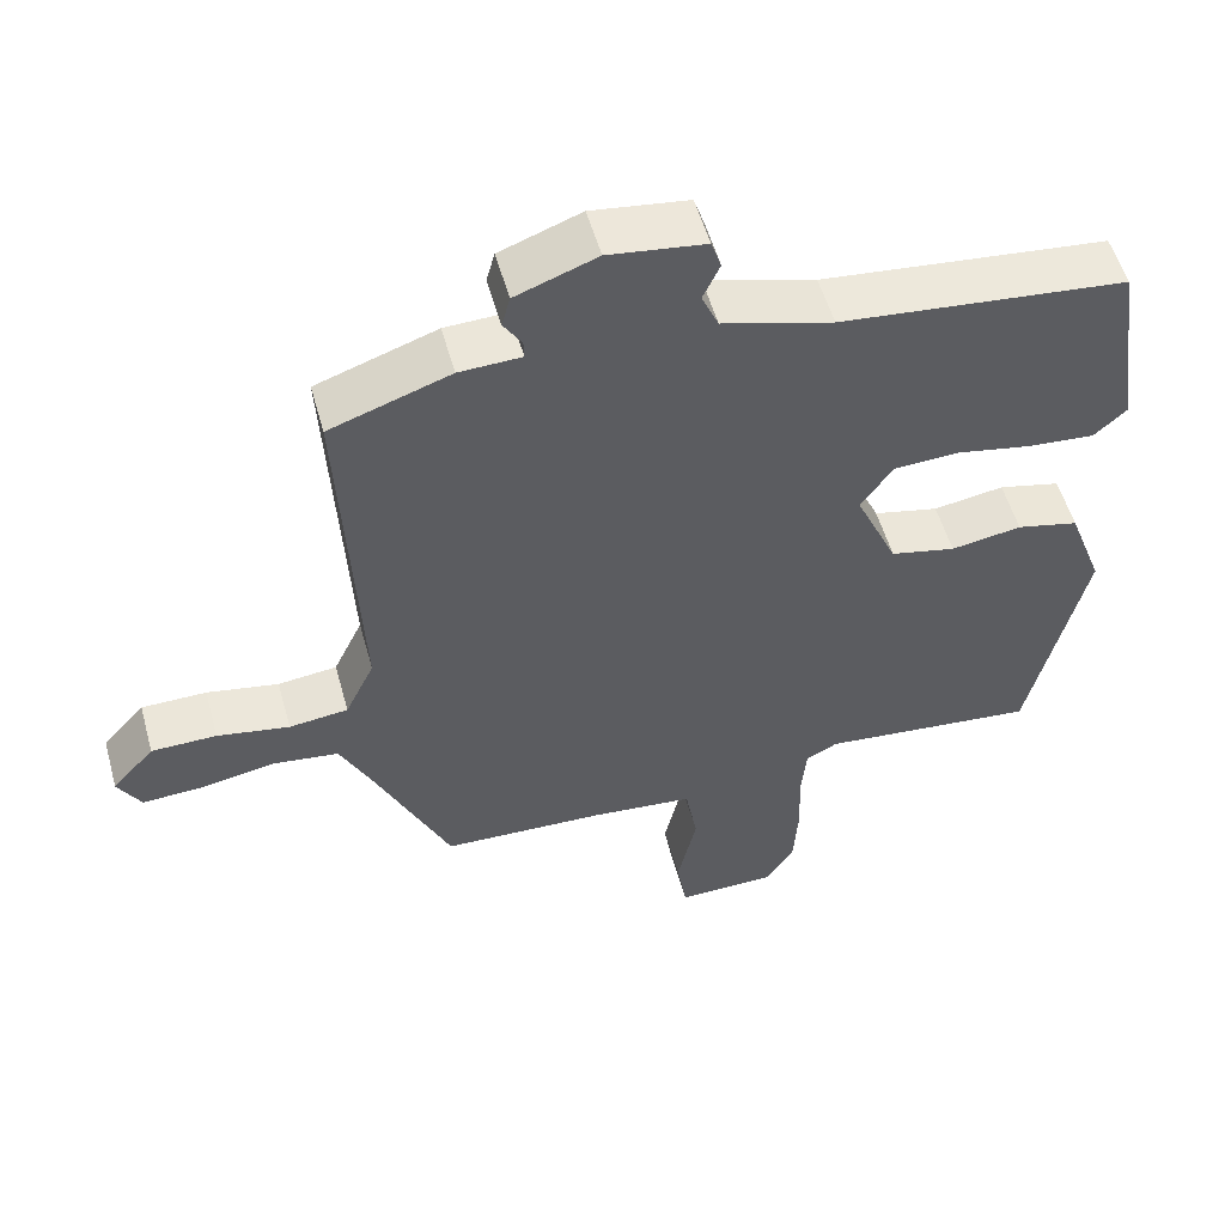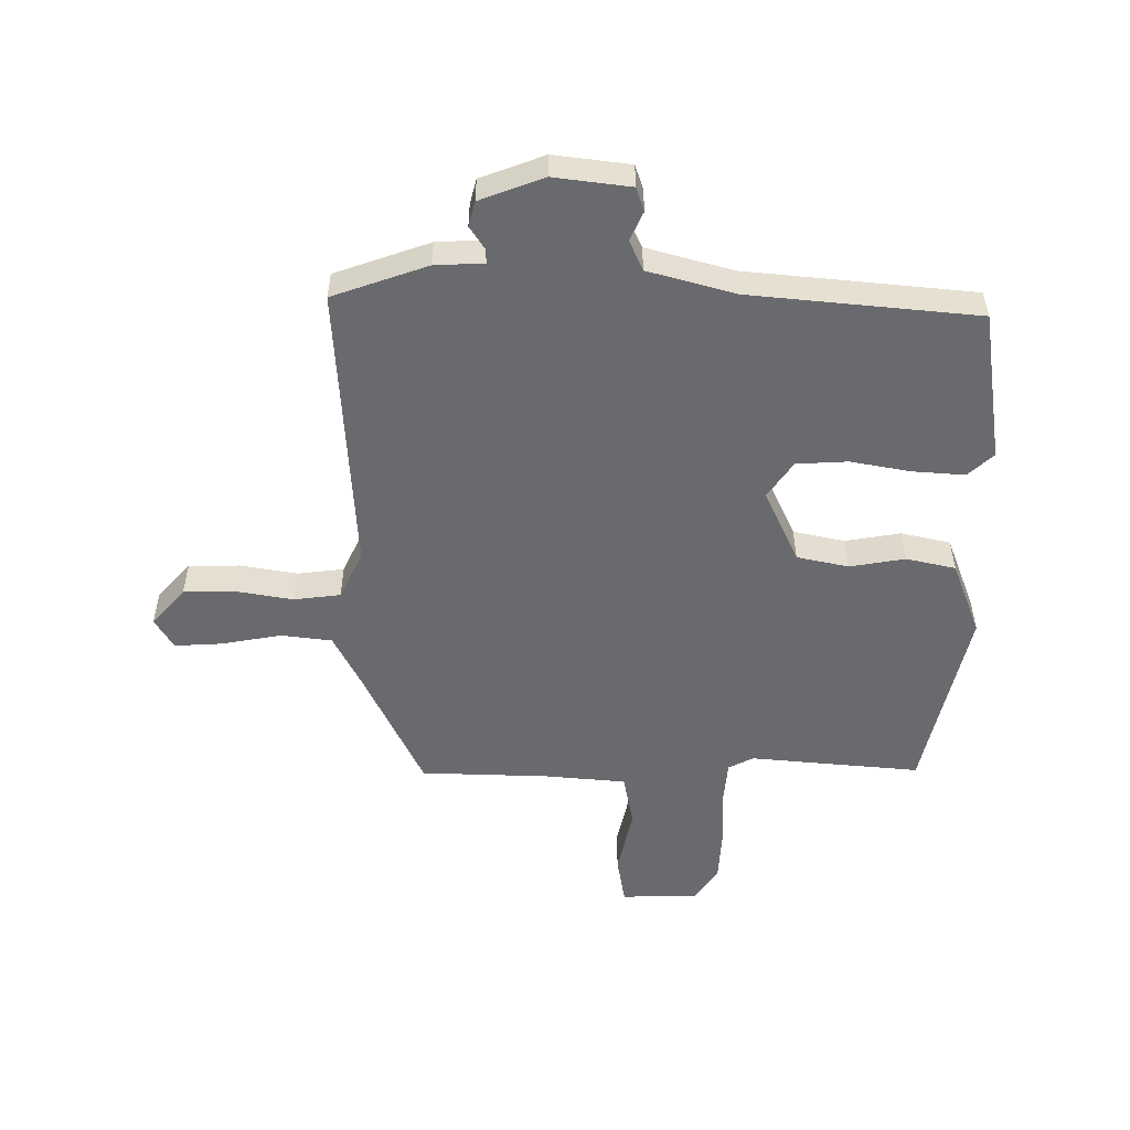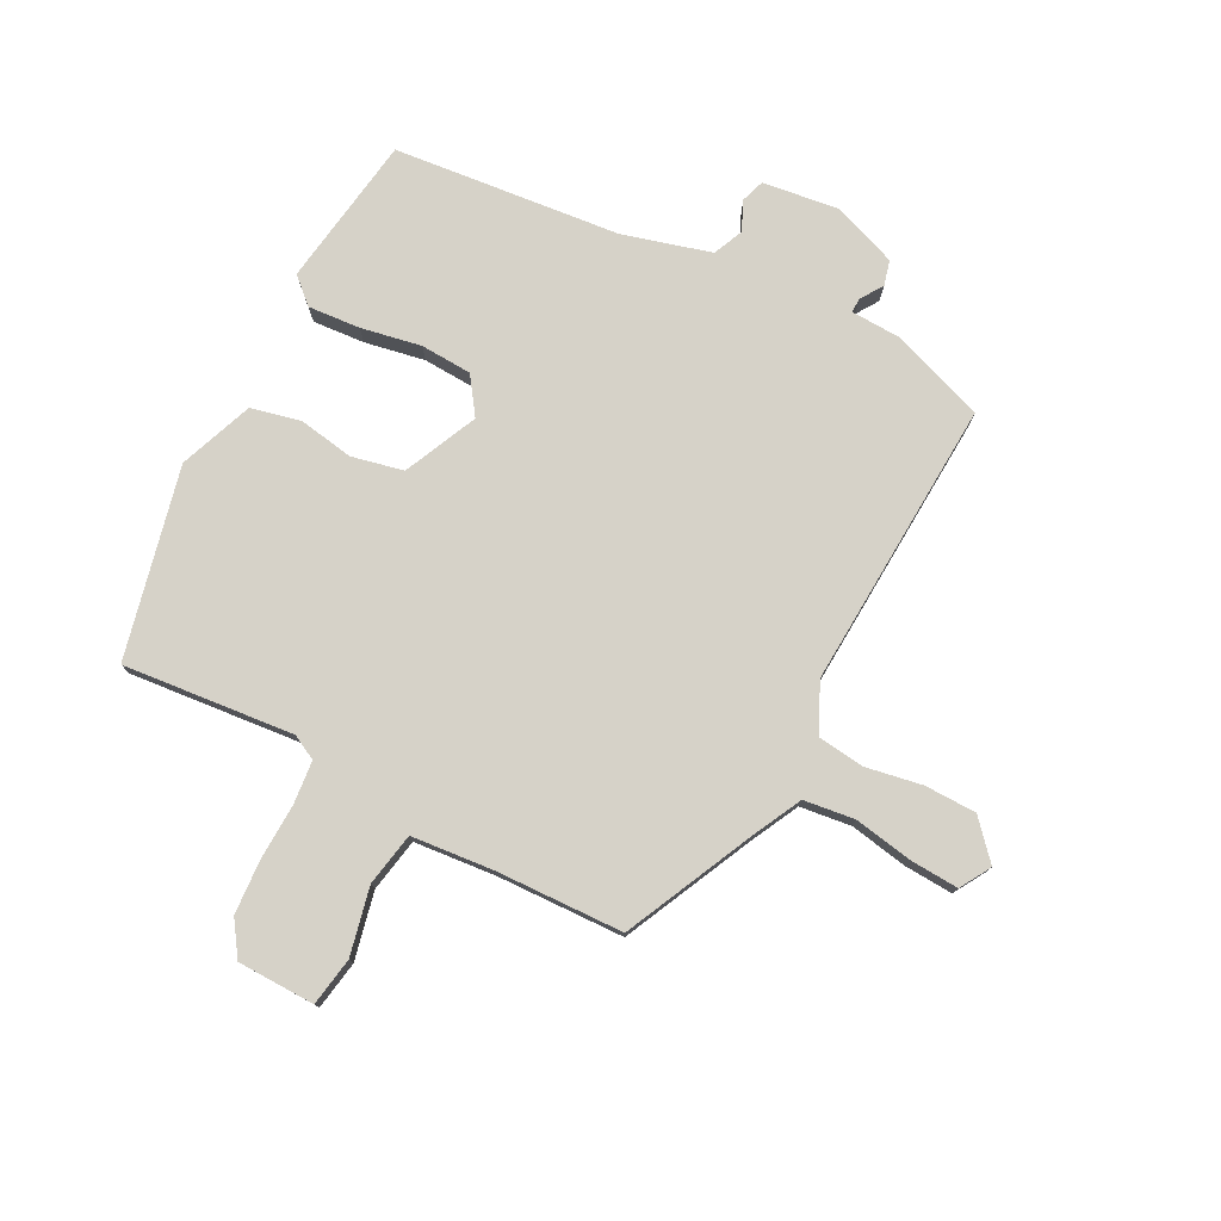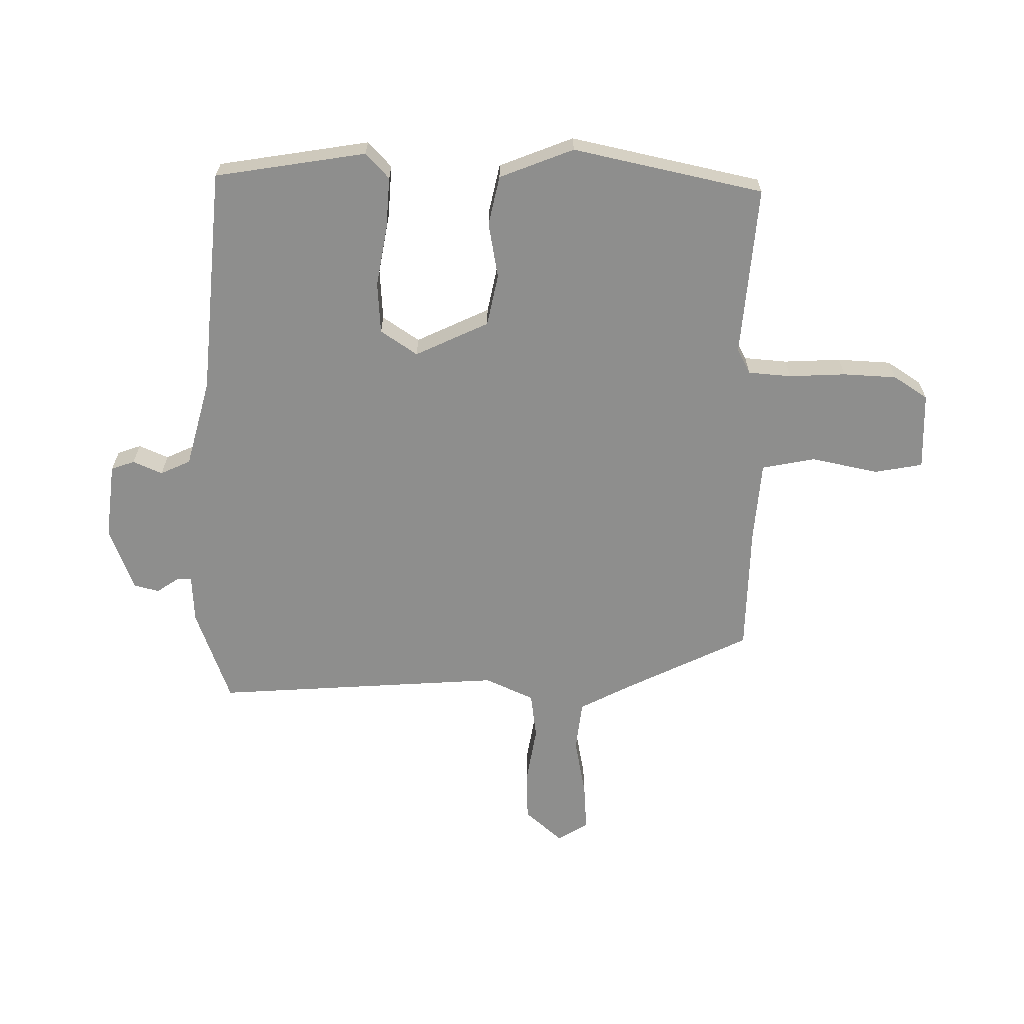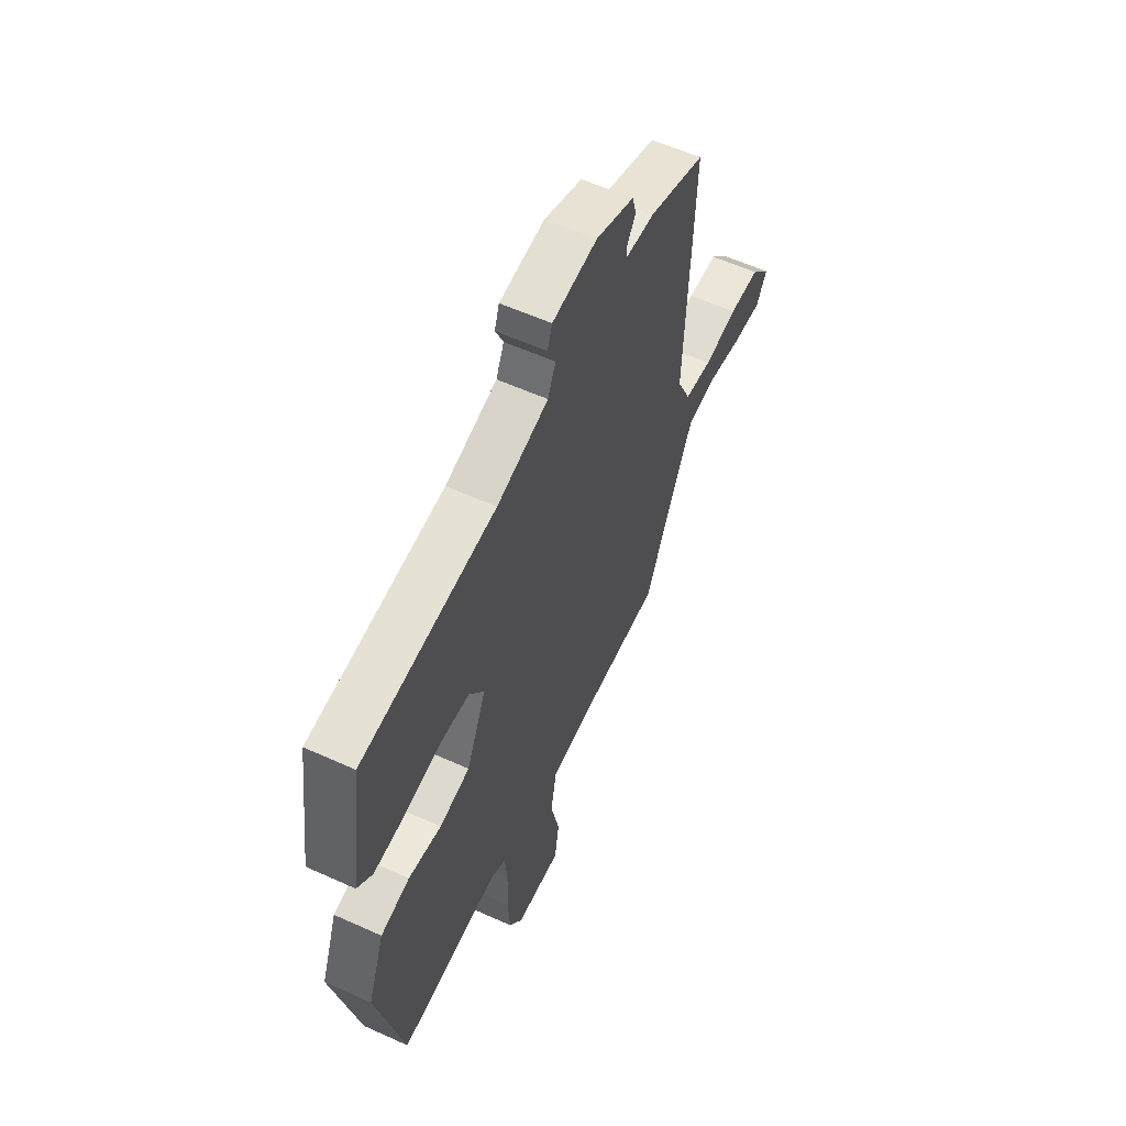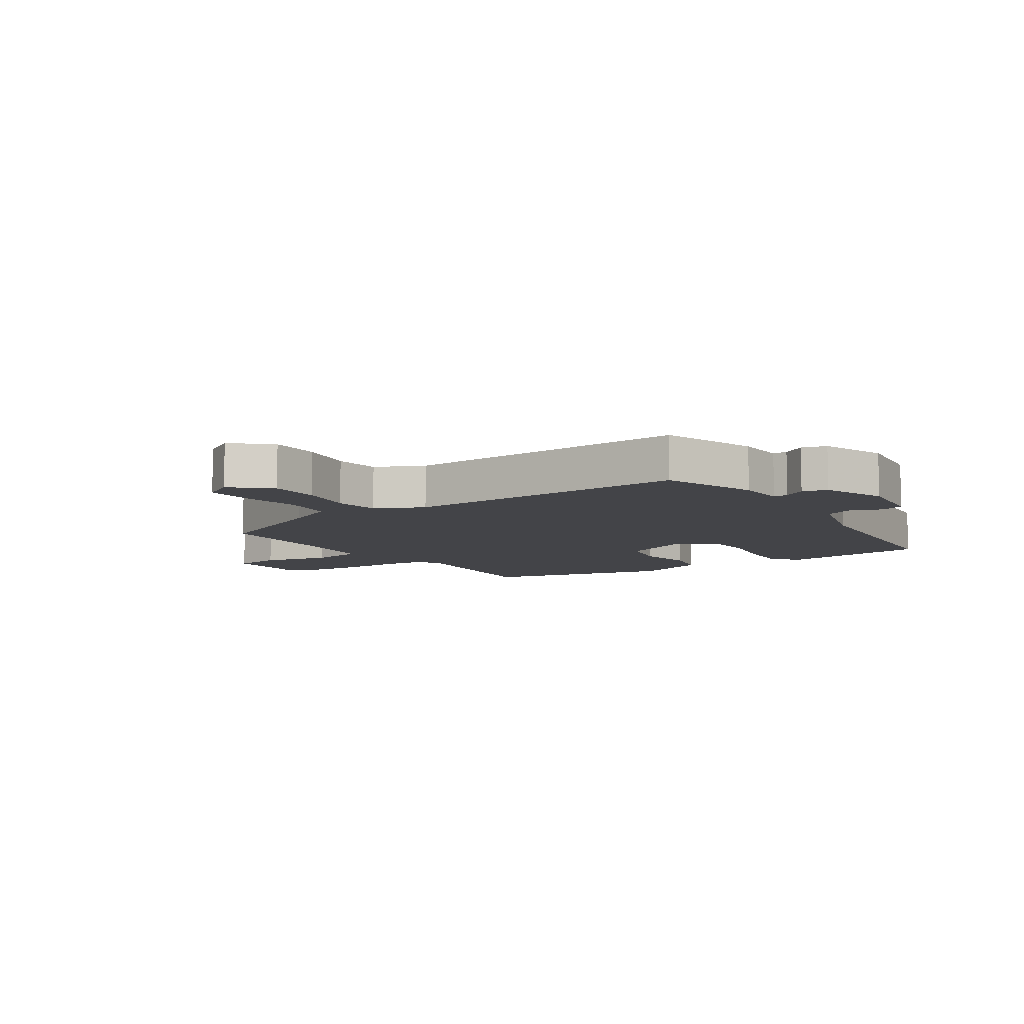
<metadata>
{"format":"obj","ext":"obj","renderer":"f3d","projection":"perspective","resolution":1024,"background":"white","views":[{"elev":53.9,"azim":-15.5,"up":"+Z"},{"elev":-53.1,"azim":0.2,"up":"+Y"},{"elev":77.5,"azim":-152.3,"up":"+Y"},{"elev":-64.8,"azim":90.3,"up":"+Y"},{"elev":57.8,"azim":115.2,"up":"+Z"},{"elev":-8.2,"azim":-56.2,"up":"+Y"}]}
</metadata>
<code>
v -0.4 0.07 -0.494
v -0.499 0.07 -0.282
v -0.54 0.07 -0.2
v -0.624 0.07 -0.189
v -0.722 0.07 -0.206
v -0.801 0.07 -0.21
v -0.831 0.07 -0.159
v -0.776 0.07 -0.098
v -0.691 0.07 -0.097
v -0.597 0.07 -0.114
v -0.52 0.07 -0.105
v -0.482 0.07 -0.025
v -0.506 0.07 0.453
v -0.349 0.07 0.507
v -0.268 0.07 0.51
v -0.269 0.07 0.534
v -0.293 0.07 0.571
v -0.282 0.07 0.612
v -0.176 0.07 0.651
v -0.05 0.07 0.634
v -0.037 0.07 0.595
v -0.059 0.07 0.547
v -0.037 0.07 0.497
v 0.107 0.07 0.456
v 0.481 0.07 0.417
v 0.517 0.07 0.167
v 0.475 0.07 0.129
v 0.389 0.07 0.136
v 0.29 0.07 0.155
v 0.205 0.07 0.151
v 0.163 0.07 0.091
v 0.218 0.07 -0.031
v 0.303 0.07 -0.05
v 0.395 0.07 -0.035
v 0.476 0.07 -0.054
v 0.522 0.07 -0.177
v 0.449 0.07 -0.49
v 0.167 0.07 -0.462
v 0.126 0.07 -0.483
v 0.119 0.07 -0.554
v 0.122 0.07 -0.648
v 0.116 0.07 -0.736
v 0.078 0.07 -0.792
v -0.05 0.07 -0.794
v -0.063 0.07 -0.714
v -0.038 0.07 -0.603
v -0.054 0.07 -0.515
v -0.189 0.07 -0.502
v -0.4 0 -0.494
v -0.499 0 -0.282
v -0.54 0 -0.2
v -0.624 0 -0.189
v -0.722 0 -0.206
v -0.801 0 -0.21
v -0.831 0 -0.159
v -0.776 0 -0.098
v -0.691 0 -0.097
v -0.597 0 -0.114
v -0.52 0 -0.105
v -0.482 0 -0.025
v -0.506 0 0.453
v -0.349 0 0.507
v -0.268 0 0.51
v -0.269 0 0.534
v -0.293 0 0.571
v -0.282 0 0.612
v -0.176 0 0.651
v -0.05 0 0.634
v -0.037 0 0.595
v -0.059 0 0.547
v -0.037 0 0.497
v 0.107 0 0.456
v 0.481 0 0.417
v 0.517 0 0.167
v 0.475 0 0.129
v 0.389 0 0.136
v 0.29 0 0.155
v 0.205 0 0.151
v 0.163 0 0.091
v 0.218 0 -0.031
v 0.303 0 -0.05
v 0.395 0 -0.035
v 0.476 0 -0.054
v 0.522 0 -0.177
v 0.449 0 -0.49
v 0.167 0 -0.462
v 0.126 0 -0.483
v 0.119 0 -0.554
v 0.122 0 -0.648
v 0.116 0 -0.736
v 0.078 0 -0.792
v -0.05 0 -0.794
v -0.063 0 -0.714
v -0.038 0 -0.603
v -0.054 0 -0.515
v -0.189 0 -0.502
f 44 45 46
f 43 44 46
f 42 43 46
f 41 42 46
f 40 41 46
f 39 40 46 47
f 38 39 47 48
f 36 37 38
f 35 36 38
f 34 35 38
f 33 34 38
f 48 1 2
f 38 48 2
f 33 38 2
f 32 33 2
f 27 28 29
f 26 27 29
f 25 26 29
f 24 25 29
f 23 24 29 30
f 20 21 22
f 19 20 22
f 18 19 22
f 17 18 22
f 16 17 22
f 15 16 22 23
f 23 30 31
f 15 23 31
f 14 15 31
f 13 14 31
f 12 13 31
f 8 9 10
f 7 8 10
f 6 7 10
f 5 6 10
f 4 5 10
f 3 4 10 11
f 12 31 32
f 11 12 32
f 3 11 32
f 2 3 32
f 94 93 92
f 94 92 91
f 94 91 90
f 94 90 89
f 94 89 88
f 95 94 88 87
f 96 95 87 86
f 86 85 84
f 86 84 83
f 86 83 82
f 86 82 81
f 50 49 96
f 50 96 86
f 50 86 81
f 50 81 80
f 77 76 75
f 77 75 74
f 77 74 73
f 77 73 72
f 78 77 72 71
f 70 69 68
f 70 68 67
f 70 67 66
f 70 66 65
f 70 65 64
f 71 70 64 63
f 79 78 71
f 79 71 63
f 79 63 62
f 79 62 61
f 79 61 60
f 58 57 56
f 58 56 55
f 58 55 54
f 58 54 53
f 58 53 52
f 59 58 52 51
f 80 79 60
f 80 60 59
f 80 59 51
f 80 51 50
f 1 49 50 2
f 2 50 51 3
f 3 51 52 4
f 4 52 53 5
f 5 53 54 6
f 6 54 55 7
f 7 55 56 8
f 8 56 57 9
f 9 57 58 10
f 10 58 59 11
f 11 59 60 12
f 12 60 61 13
f 13 61 62 14
f 14 62 63 15
f 15 63 64 16
f 16 64 65 17
f 17 65 66 18
f 18 66 67 19
f 19 67 68 20
f 20 68 69 21
f 21 69 70 22
f 22 70 71 23
f 23 71 72 24
f 24 72 73 25
f 25 73 74 26
f 26 74 75 27
f 27 75 76 28
f 28 76 77 29
f 29 77 78 30
f 30 78 79 31
f 31 79 80 32
f 32 80 81 33
f 33 81 82 34
f 34 82 83 35
f 35 83 84 36
f 36 84 85 37
f 37 85 86 38
f 38 86 87 39
f 39 87 88 40
f 40 88 89 41
f 41 89 90 42
f 42 90 91 43
f 43 91 92 44
f 44 92 93 45
f 45 93 94 46
f 46 94 95 47
f 47 95 96 48
f 48 96 49 1

</code>
